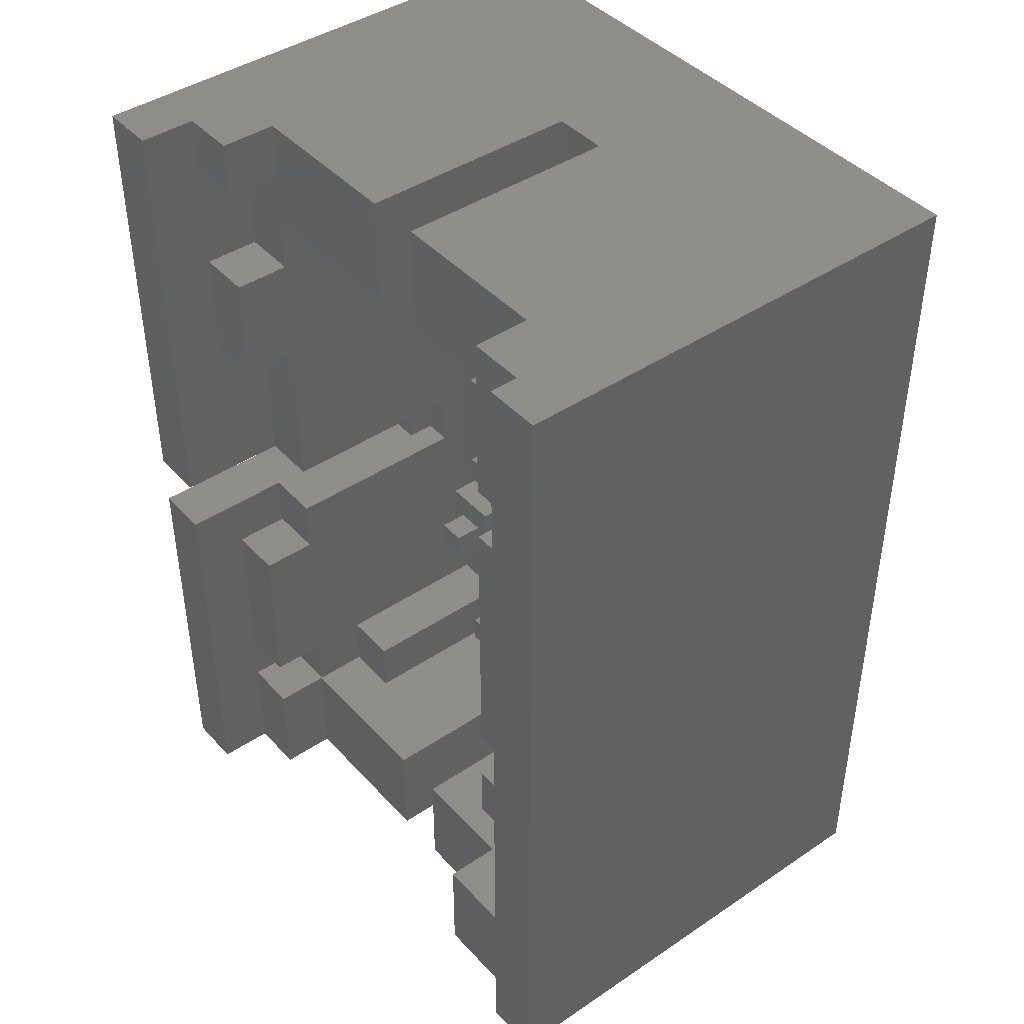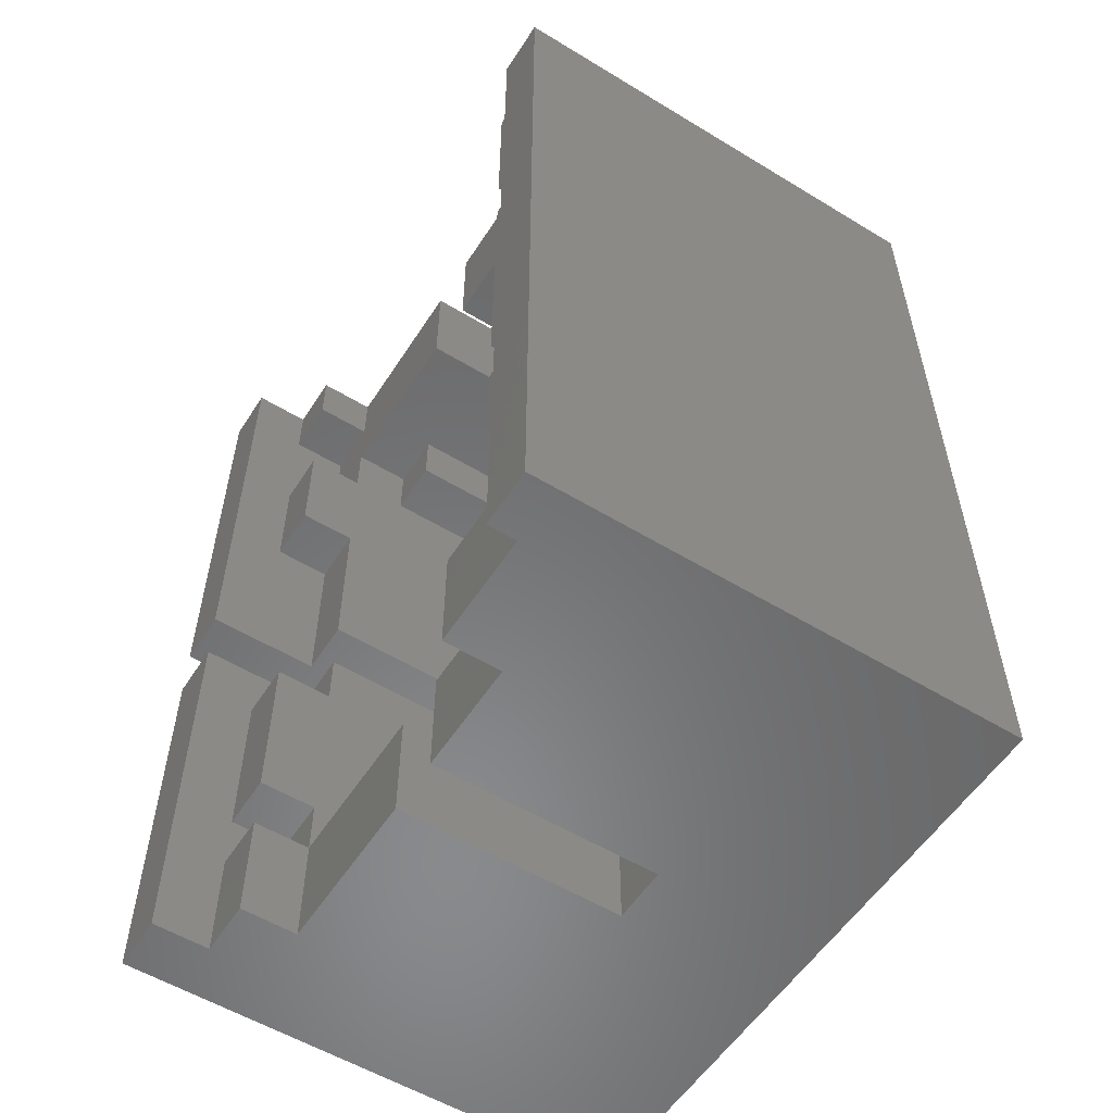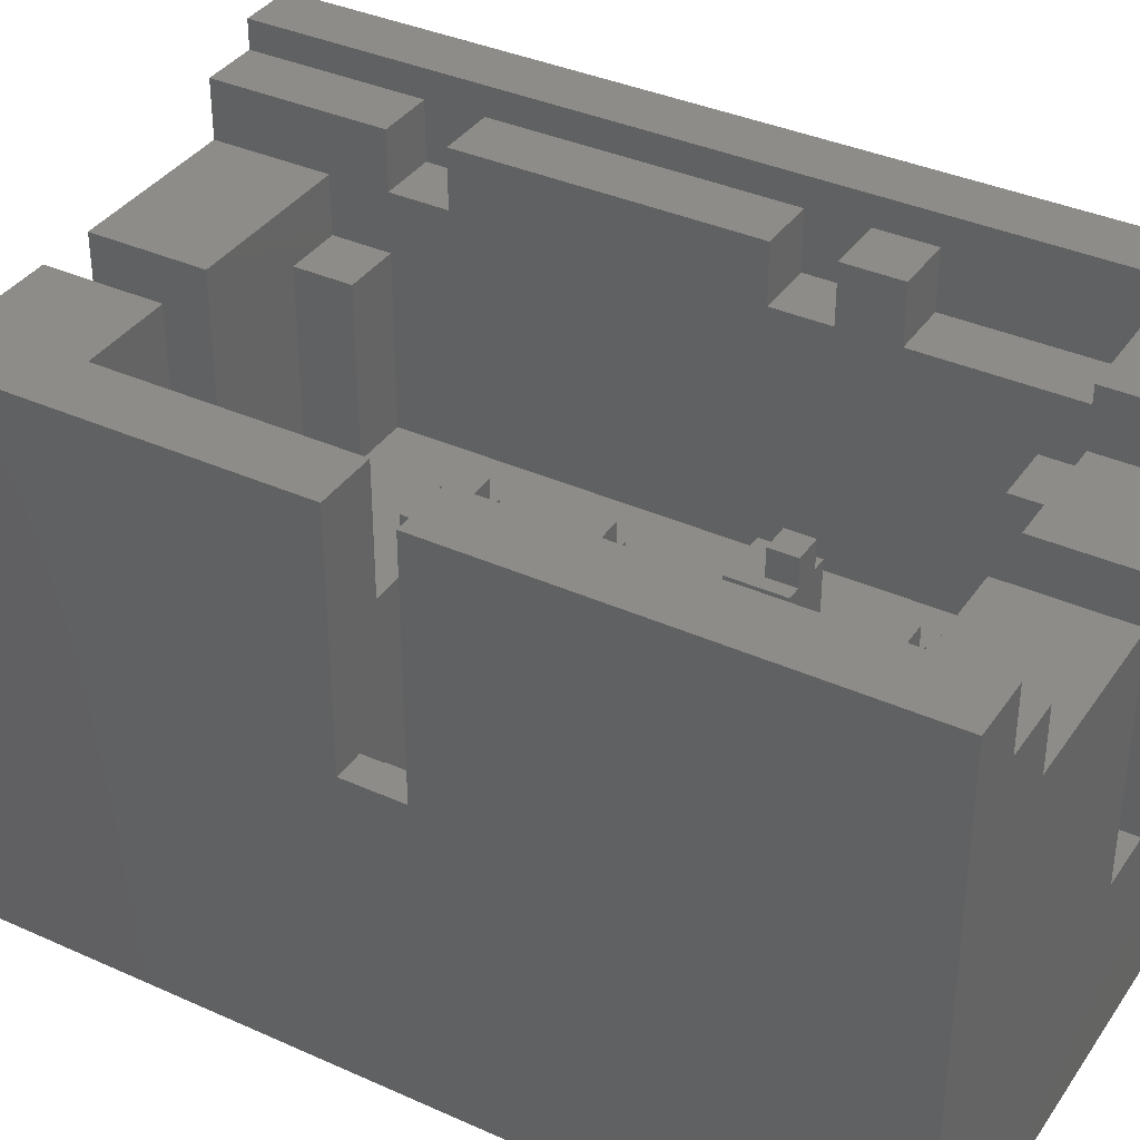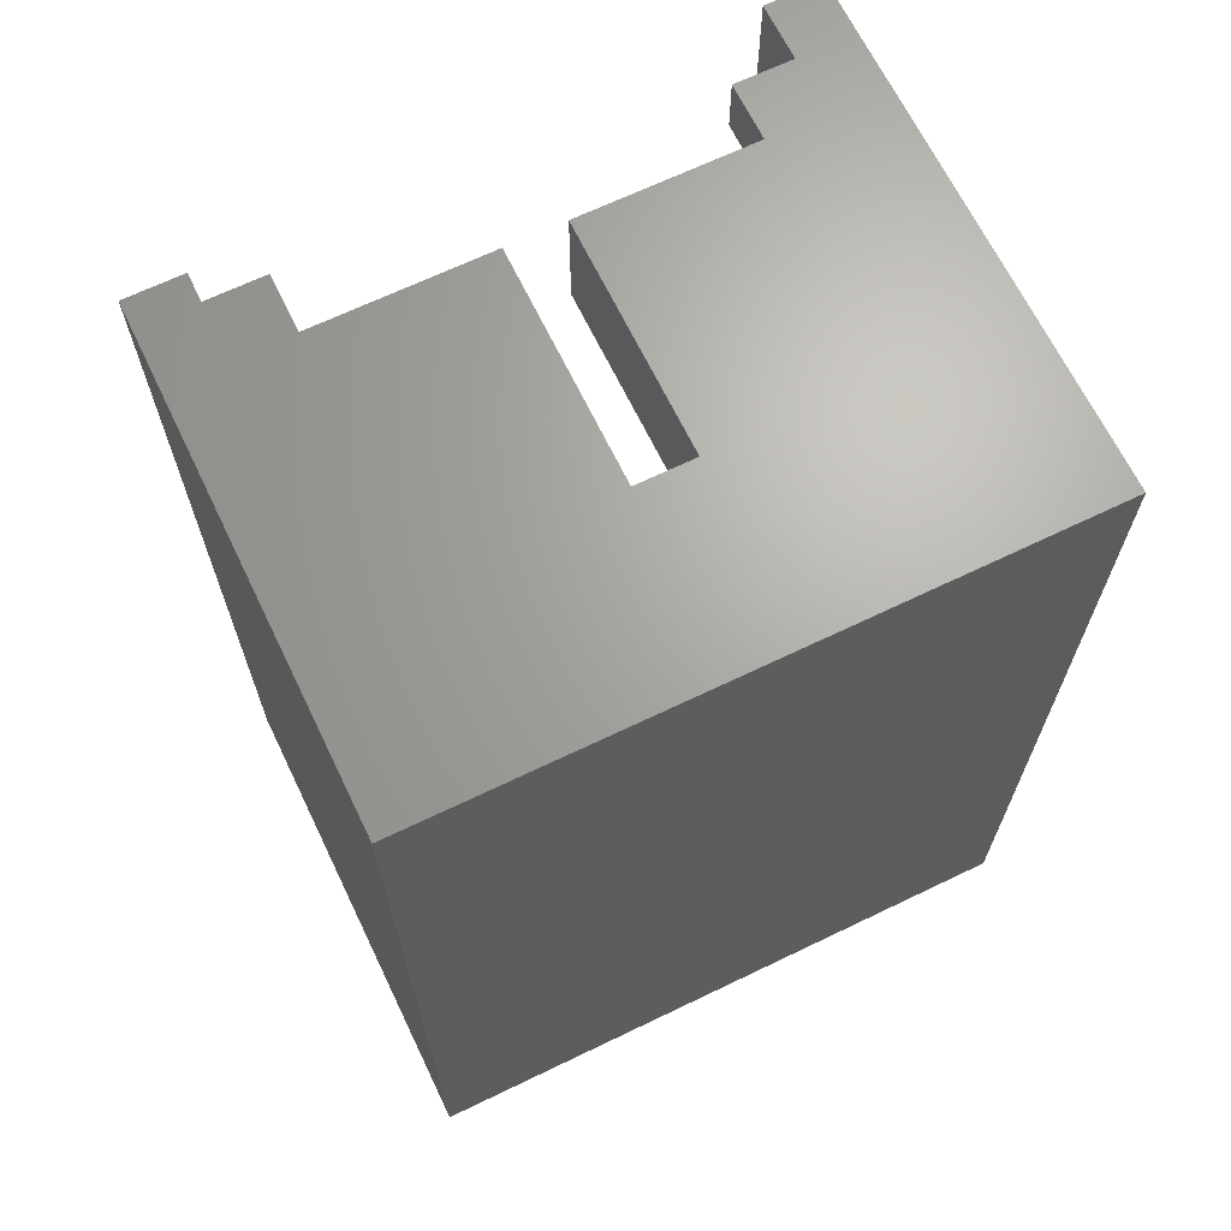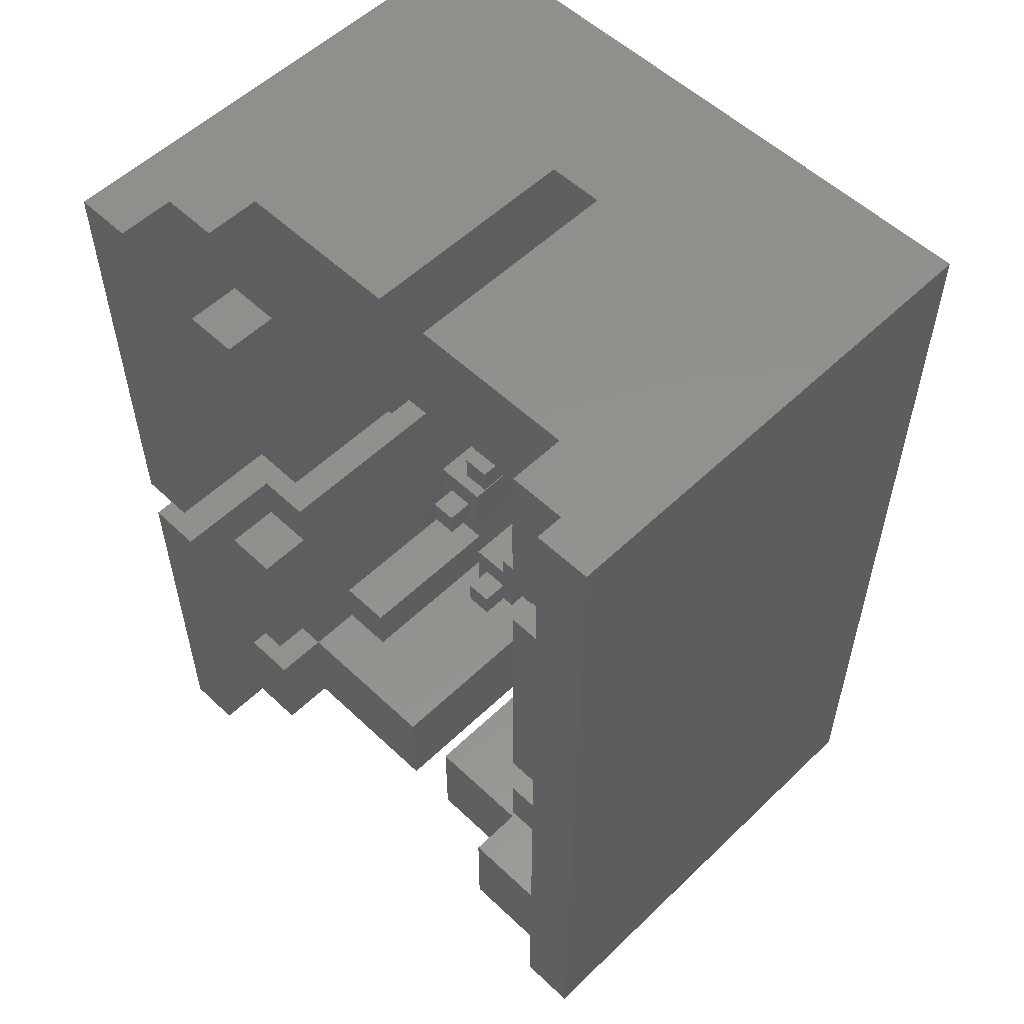
<metadata>
{"format":"stl","ext":"stl","renderer":"f3d","projection":"perspective","resolution":1024,"background":"white","views":[{"elev":42.8,"azim":51.4,"up":"+Y"},{"elev":-55.9,"azim":57.5,"up":"+Y"},{"elev":36.9,"azim":-59.8,"up":"+Z"},{"elev":67.0,"azim":154.2,"up":"+Y"},{"elev":55.2,"azim":44.8,"up":"+Y"}]}
</metadata>
<code>
# stl→obj: 303 verts, 602 faces
v -161 78 16
v -161 78 14
v -159 78 16
v -159 78 14
v -159 88 16
v -161 88 16
v -161 88 14
v -159 88 14
v -161 90 14
v -159 90 14
v -159 76 14
v -161 76 14
v -167 92 6
v -167 92 14
v -167 96 6
v -167 96 14
v -161 92 12
v -161 92 14
v -163 92 12
v -163 92 6
v -161 96 14
v -163 90 6
v -167 90 6
v -165 86 6
v -167 88 6
v -167 86 6
v -169 88 6
v -169 86 6
v -171 86 6
v -169 90 6
v -173 90 6
v -173 92 6
v -169 92 6
v -169 96 6
v -175 90 6
v -173 77 6
v -171 84 6
v -175 70 6
v -173 75 6
v -173 70 6
v -171 73 6
v -171 71 6
v -173 68 6
v -169 68 6
v -169 64 6
v -167 64 6
v -167 68 6
v -169 71 6
v -167 71 6
v -169 73 6
v -167 73 6
v -169 75 6
v -167 75 6
v -165 73 6
v -165 75 6
v -163 75 6
v -163 70 6
v -161 70 6
v -165 71 6
v -163 68 6
v -163 77 6
v -161 90 6
v -167 82 6
v -169 82 6
v -167 80 6
v -169 80 6
v -167 77 6
v -169 77 6
v -171 80 6
v -171 77 6
v -171 82 6
v -169 84 6
v -167 84 6
v -165 82 6
v -165 84 6
v -165 80 6
v -165 77 6
v -171 75 6
v -175 80 7
v -176 80 7
v -175 78 7
v -176 78 7
v -176 80 8
v -177 80 8
v -176 78 8
v -177 78 8
v -175 78 14
v -177 78 9
v -177 78 14
v -178 78 10
v -179 78 18
v -179 78 10
v -178 78 9
v -177 78 18
v -175 80 14
v -177 80 9
v -177 80 14
v -178 80 10
v -179 80 18
v -179 80 10
v -177 80 18
v -178 80 9
v -175 96 14
v -175 96 16
v -175 94 14
v -175 94 16
v -177 94 16
v -177 94 14
v -177 96 16
v -169 96 14
v -169 92 14
v -175 92 14
v -177 90 14
v -175 90 14
v -177 86 16
v -177 86 14
v -175 86 16
v -175 86 14
v -175 90 16
v -177 90 16
v -173 92 12
v -173 90 12
v -175 90 12
v -175 92 12
v -175 70 12
v -175 76 14
v -175 70 14
v -175 76 16
v -175 70 16
v -175 68 14
v -175 68 12
v -177 70 16
v -177 70 14
v -177 76 16
v -177 76 14
v -177 68 14
v -175 68 16
v -175 64 14
v -175 64 16
v -177 68 16
v -177 64 16
v -173 70 12
v -173 68 12
v -169 68 14
v -169 64 14
v -177 64 18
v -177 96 18
v -179 64 18
v -169.5 80 8
v -169 80 8
v -169.5 81 8
v -169 82 8
v -171 82 8
v -170.5 81 8
v -171 80 8
v -170.5 80 8
v -169.5 81 9
v -170.5 81 9
v -169.5 80 9
v -170.5 80 9
v -163.5 75 8
v -163 75 8
v -163.5 76 8
v -163 77 8
v -165 77 8
v -164.5 76 8
v -165 75 8
v -164.5 75 8
v -163.5 76 9
v -164.5 76 9
v -163.5 75 9
v -164.5 75 9
v -169.5 84 8
v -169 84 8
v -169.5 85 8
v -169 86 8
v -171 86 8
v -170.5 85 8
v -171 84 8
v -170.5 84 8
v -169.5 85 9
v -170.5 85 9
v -169.5 84 9
v -170.5 84 9
v -169.5 71 8
v -169 71 8
v -169.5 72 8
v -169 73 8
v -171 73 8
v -170.5 72 8
v -171 71 8
v -170.5 71 8
v -169.5 72 9
v -170.5 72 9
v -169.5 71 9
v -170.5 71 9
v -167.5 75 8
v -167 75 8
v -167.5 76 8
v -167 77 8
v -169 77 8
v -168.5 76 8
v -169 75 8
v -168.5 75 8
v -167.5 76 9
v -168.5 76 9
v -167.5 75 9
v -168.5 75 9
v -171.5 75 8
v -171 75 8
v -171.5 76 8
v -171 77 8
v -173 77 8
v -172.5 76 8
v -173 75 8
v -172.5 75 8
v -171.5 76 9
v -172.5 76 9
v -171.5 75 9
v -172.5 75 9
v -167.5 88 8
v -167 88 8
v -167.5 89 8
v -167 90 8
v -169 90 8
v -168.5 89 8
v -169 88 8
v -168.5 88 8
v -167.5 89 9
v -168.5 89 9
v -167.5 88 9
v -168.5 88 9
v -165.5 84 8
v -165 84 8
v -165.5 85 8
v -165 86 8
v -167 86 8
v -166.5 85 8
v -167 84 8
v -166.5 84 8
v -165.5 85 9
v -166.5 85 9
v -165.5 84 9
v -166.5 84 9
v -165.5 80 8
v -165 80 8
v -165.5 81 8
v -165 82 8
v -167 82 8
v -166.5 81 8
v -167 80 8
v -166.5 80 8
v -165.5 81 9
v -166.5 81 9
v -165.5 80 9
v -166.5 80 9
v -165.5 71 8
v -165 71 8
v -165.5 72 8
v -165 73 8
v -167 73 8
v -166.5 72 8
v -167 71 8
v -166.5 71 8
v -165.5 72 9
v -166.5 72 9
v -165.5 71 9
v -166.5 71 9
v -179 96 18
v -159 74 16
v -161 74 16
v -159 74 14
v -161 74 14
v -159 76 16
v -161 76 16
v -159 68 14
v -161 68 14
v -163 64 14
v -163 64 16
v -163 68 14
v -163 68 16
v -159 68 16
v -159 64 16
v -167 68 14
v -167 64 14
v -161 68 12
v -163 68 12
v -163 70 12
v -161 70 12
v -161 90 12
v -161 90 16
v -161 96 16
v -163 90 12
v -159 90 16
v -159 96 16
v -157 64 0
v -179 64 0
v -157 96 0
v -179 96 0
v -159 64 17
v -159 96 17
v -157 96 17
v -157 64 17
f 1 2 3
f 3 2 4
f 5 6 3
f 3 6 1
f 7 6 8
f 8 6 5
f 7 8 9
f 9 8 10
f 4 2 11
f 11 2 12
f 13 14 15
f 15 14 16
f 17 18 19
f 19 18 14
f 19 14 13
f 13 20 19
f 21 16 18
f 18 16 14
f 20 13 22
f 22 13 23
f 22 23 24
f 24 23 25
f 24 25 26
f 26 25 27
f 26 27 28
f 28 27 29
f 29 27 30
f 29 30 31
f 31 30 32
f 32 30 33
f 33 30 23
f 33 23 13
f 15 34 13
f 13 34 33
f 35 36 31
f 31 36 37
f 31 37 29
f 35 38 36
f 36 38 39
f 39 38 40
f 39 40 41
f 41 40 42
f 42 40 43
f 42 43 44
f 45 46 44
f 44 46 47
f 44 47 48
f 48 47 49
f 48 49 50
f 50 49 51
f 50 51 52
f 52 51 53
f 53 51 54
f 53 54 55
f 55 54 56
f 56 54 57
f 56 57 58
f 49 47 59
f 59 47 60
f 59 60 57
f 56 58 61
f 61 58 62
f 61 62 22
f 54 59 57
f 63 64 65
f 65 64 66
f 65 66 67
f 67 66 68
f 68 66 69
f 68 69 70
f 70 69 36
f 36 69 71
f 36 71 37
f 37 71 64
f 37 64 72
f 72 64 63
f 72 63 73
f 73 63 74
f 73 74 75
f 75 74 61
f 75 61 22
f 74 76 61
f 61 76 77
f 77 76 65
f 77 65 67
f 72 73 28
f 28 73 26
f 24 75 22
f 68 70 52
f 52 70 78
f 52 78 50
f 50 78 41
f 41 78 39
f 77 67 55
f 55 67 53
f 48 42 44
f 79 80 81
f 81 80 82
f 83 84 85
f 85 84 86
f 80 83 82
f 82 83 85
f 82 85 81
f 81 85 87
f 87 85 88
f 87 88 89
f 89 88 90
f 89 90 91
f 91 90 92
f 85 86 88
f 88 93 90
f 91 94 89
f 80 79 83
f 83 79 95
f 83 95 96
f 96 95 97
f 96 97 98
f 98 97 99
f 98 99 100
f 97 101 99
f 98 102 96
f 96 84 83
f 103 104 105
f 105 104 106
f 106 107 105
f 105 107 108
f 104 109 106
f 106 109 107
f 103 105 110
f 110 105 111
f 111 105 112
f 112 105 108
f 112 108 113
f 113 114 112
f 115 116 117
f 117 116 118
f 119 120 117
f 117 120 115
f 113 120 114
f 114 120 119
f 118 116 95
f 95 116 97
f 32 121 31
f 31 121 122
f 123 35 122
f 122 35 31
f 121 124 122
f 122 124 123
f 38 35 79
f 79 35 123
f 79 123 118
f 118 123 114
f 118 114 119
f 124 112 123
f 123 112 114
f 119 117 118
f 118 95 79
f 79 81 38
f 38 81 125
f 125 81 87
f 125 87 126
f 125 126 127
f 127 126 128
f 127 128 129
f 130 131 127
f 127 131 125
f 32 33 121
f 121 33 111
f 121 111 112
f 112 124 121
f 34 110 33
f 33 110 111
f 132 133 129
f 129 133 127
f 128 134 129
f 129 134 132
f 135 134 126
f 126 134 128
f 135 126 89
f 89 126 87
f 127 133 130
f 130 133 136
f 130 137 138
f 138 137 139
f 137 140 139
f 139 140 141
f 136 140 130
f 130 140 137
f 40 142 43
f 43 142 143
f 142 125 143
f 143 125 131
f 38 125 40
f 40 125 142
f 43 143 44
f 44 143 144
f 144 143 130
f 130 143 131
f 44 144 45
f 45 144 145
f 138 145 130
f 130 145 144
f 135 89 134
f 134 89 94
f 134 94 132
f 132 94 146
f 132 146 140
f 140 146 141
f 140 136 132
f 132 136 133
f 116 115 97
f 97 115 101
f 101 115 120
f 101 120 147
f 147 120 107
f 147 107 109
f 120 113 107
f 107 113 108
f 94 91 146
f 146 91 148
f 149 150 151
f 151 150 152
f 151 152 153
f 151 153 154
f 154 153 155
f 154 155 156
f 153 71 155
f 155 71 69
f 152 64 153
f 153 64 71
f 150 66 152
f 152 66 64
f 157 158 159
f 159 158 160
f 160 156 159
f 159 156 149
f 149 156 69
f 149 69 66
f 156 155 69
f 66 150 149
f 158 154 160
f 160 154 156
f 157 151 158
f 158 151 154
f 159 149 157
f 157 149 151
f 161 162 163
f 163 162 164
f 163 164 165
f 163 165 166
f 166 165 167
f 166 167 168
f 165 77 167
f 167 77 55
f 164 61 165
f 165 61 77
f 162 56 164
f 164 56 61
f 169 170 171
f 171 170 172
f 172 168 171
f 171 168 161
f 161 168 55
f 161 55 56
f 168 167 55
f 56 162 161
f 170 166 172
f 172 166 168
f 169 163 170
f 170 163 166
f 171 161 169
f 169 161 163
f 173 174 175
f 175 174 176
f 175 176 177
f 175 177 178
f 178 177 179
f 178 179 180
f 177 29 179
f 179 29 37
f 176 28 177
f 177 28 29
f 174 72 176
f 176 72 28
f 181 182 183
f 183 182 184
f 184 180 183
f 183 180 173
f 173 180 37
f 173 37 72
f 180 179 37
f 72 174 173
f 182 178 184
f 184 178 180
f 181 175 182
f 182 175 178
f 183 173 181
f 181 173 175
f 185 186 187
f 187 186 188
f 187 188 189
f 187 189 190
f 190 189 191
f 190 191 192
f 189 41 191
f 191 41 42
f 188 50 189
f 189 50 41
f 186 48 188
f 188 48 50
f 193 194 195
f 195 194 196
f 196 192 195
f 195 192 185
f 185 192 42
f 185 42 48
f 192 191 42
f 48 186 185
f 194 190 196
f 196 190 192
f 193 187 194
f 194 187 190
f 195 185 193
f 193 185 187
f 197 198 199
f 199 198 200
f 199 200 201
f 199 201 202
f 202 201 203
f 202 203 204
f 201 68 203
f 203 68 52
f 200 67 201
f 201 67 68
f 198 53 200
f 200 53 67
f 205 206 207
f 207 206 208
f 208 204 207
f 207 204 197
f 197 204 52
f 197 52 53
f 204 203 52
f 53 198 197
f 206 202 208
f 208 202 204
f 205 199 206
f 206 199 202
f 207 197 205
f 205 197 199
f 209 210 211
f 211 210 212
f 211 212 213
f 211 213 214
f 214 213 215
f 214 215 216
f 213 36 215
f 215 36 39
f 212 70 213
f 213 70 36
f 210 78 212
f 212 78 70
f 217 218 219
f 219 218 220
f 220 216 219
f 219 216 209
f 209 216 39
f 209 39 78
f 216 215 39
f 78 210 209
f 218 214 220
f 220 214 216
f 217 211 218
f 218 211 214
f 219 209 217
f 217 209 211
f 221 222 223
f 223 222 224
f 223 224 225
f 223 225 226
f 226 225 227
f 226 227 228
f 225 30 227
f 227 30 27
f 224 23 225
f 225 23 30
f 222 25 224
f 224 25 23
f 229 230 231
f 231 230 232
f 232 228 231
f 231 228 221
f 221 228 27
f 221 27 25
f 228 227 27
f 25 222 221
f 230 226 232
f 232 226 228
f 229 223 230
f 230 223 226
f 231 221 229
f 229 221 223
f 233 234 235
f 235 234 236
f 235 236 237
f 235 237 238
f 238 237 239
f 238 239 240
f 237 26 239
f 239 26 73
f 236 24 237
f 237 24 26
f 234 75 236
f 236 75 24
f 241 242 243
f 243 242 244
f 244 240 243
f 243 240 233
f 233 240 73
f 233 73 75
f 240 239 73
f 75 234 233
f 242 238 244
f 244 238 240
f 241 235 242
f 242 235 238
f 243 233 241
f 241 233 235
f 245 246 247
f 247 246 248
f 247 248 249
f 247 249 250
f 250 249 251
f 250 251 252
f 249 63 251
f 251 63 65
f 248 74 249
f 249 74 63
f 246 76 248
f 248 76 74
f 253 254 255
f 255 254 256
f 256 252 255
f 255 252 245
f 245 252 65
f 245 65 76
f 252 251 65
f 76 246 245
f 254 250 256
f 256 250 252
f 253 247 254
f 254 247 250
f 255 245 253
f 253 245 247
f 257 258 259
f 259 258 260
f 259 260 261
f 259 261 262
f 262 261 263
f 262 263 264
f 261 51 263
f 263 51 49
f 260 54 261
f 261 54 51
f 258 59 260
f 260 59 54
f 265 266 267
f 267 266 268
f 268 264 267
f 267 264 257
f 257 264 49
f 257 49 59
f 264 263 49
f 59 258 257
f 266 262 268
f 268 262 264
f 265 259 266
f 266 259 262
f 267 257 265
f 265 257 259
f 147 269 101
f 101 269 99
f 96 102 88
f 88 102 93
f 84 96 86
f 86 96 88
f 98 100 90
f 90 100 92
f 102 98 93
f 93 98 90
f 270 271 272
f 272 271 273
f 274 275 270
f 270 275 271
f 11 12 274
f 274 12 275
f 272 273 276
f 276 273 277
f 278 279 280
f 280 279 281
f 282 281 283
f 283 281 279
f 280 284 278
f 278 284 285
f 286 287 277
f 277 287 280
f 277 280 281
f 60 47 287
f 287 47 284
f 287 284 280
f 281 282 277
f 277 282 276
f 46 285 47
f 47 285 284
f 60 287 57
f 57 287 288
f 289 288 286
f 286 288 287
f 57 288 58
f 58 288 289
f 62 58 290
f 290 58 289
f 290 289 2
f 2 289 12
f 12 289 273
f 12 273 271
f 286 277 289
f 289 277 273
f 271 275 12
f 290 2 7
f 7 2 1
f 7 1 6
f 7 9 290
f 290 9 18
f 290 18 17
f 9 291 18
f 18 291 292
f 18 292 21
f 22 293 20
f 20 293 19
f 293 22 290
f 290 22 62
f 17 19 290
f 290 19 293
f 291 9 294
f 294 9 10
f 295 292 294
f 294 292 291
f 296 297 298
f 298 297 299
f 99 269 100
f 100 269 299
f 100 299 297
f 100 297 92
f 92 297 148
f 92 148 91
f 4 274 3
f 3 274 300
f 3 300 301
f 4 11 274
f 274 270 300
f 300 270 282
f 300 282 283
f 270 272 282
f 282 272 276
f 295 294 301
f 301 294 5
f 301 5 3
f 294 10 5
f 5 10 8
f 298 302 296
f 296 302 303
f 300 283 303
f 303 283 296
f 296 283 278
f 296 278 46
f 46 278 285
f 283 279 278
f 296 46 297
f 297 46 45
f 297 45 138
f 138 45 145
f 139 141 138
f 138 141 297
f 146 148 141
f 141 148 297
f 302 301 303
f 303 301 300
f 298 21 302
f 302 21 295
f 302 295 301
f 21 298 15
f 15 298 299
f 15 299 34
f 34 299 103
f 34 103 110
f 103 299 109
f 109 299 269
f 109 269 147
f 109 104 103
f 15 16 21
f 21 292 295

</code>
